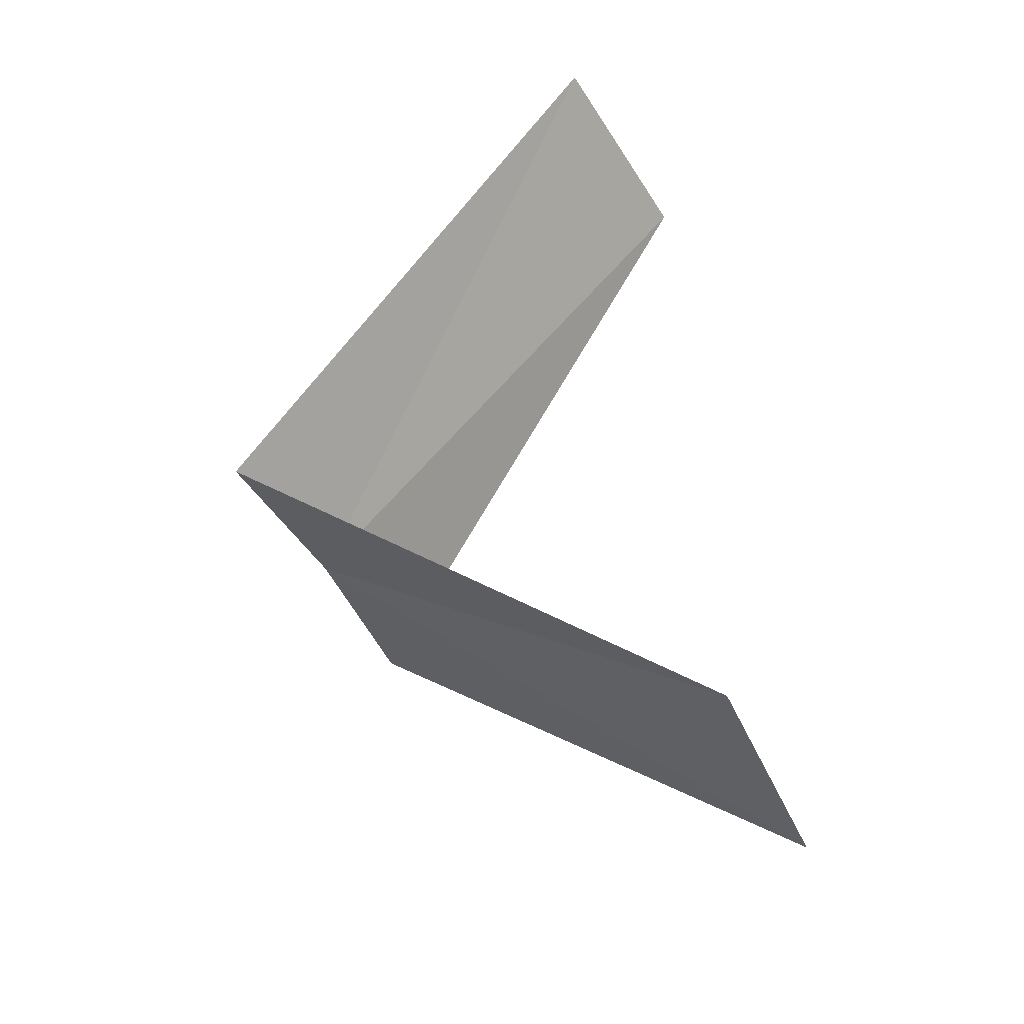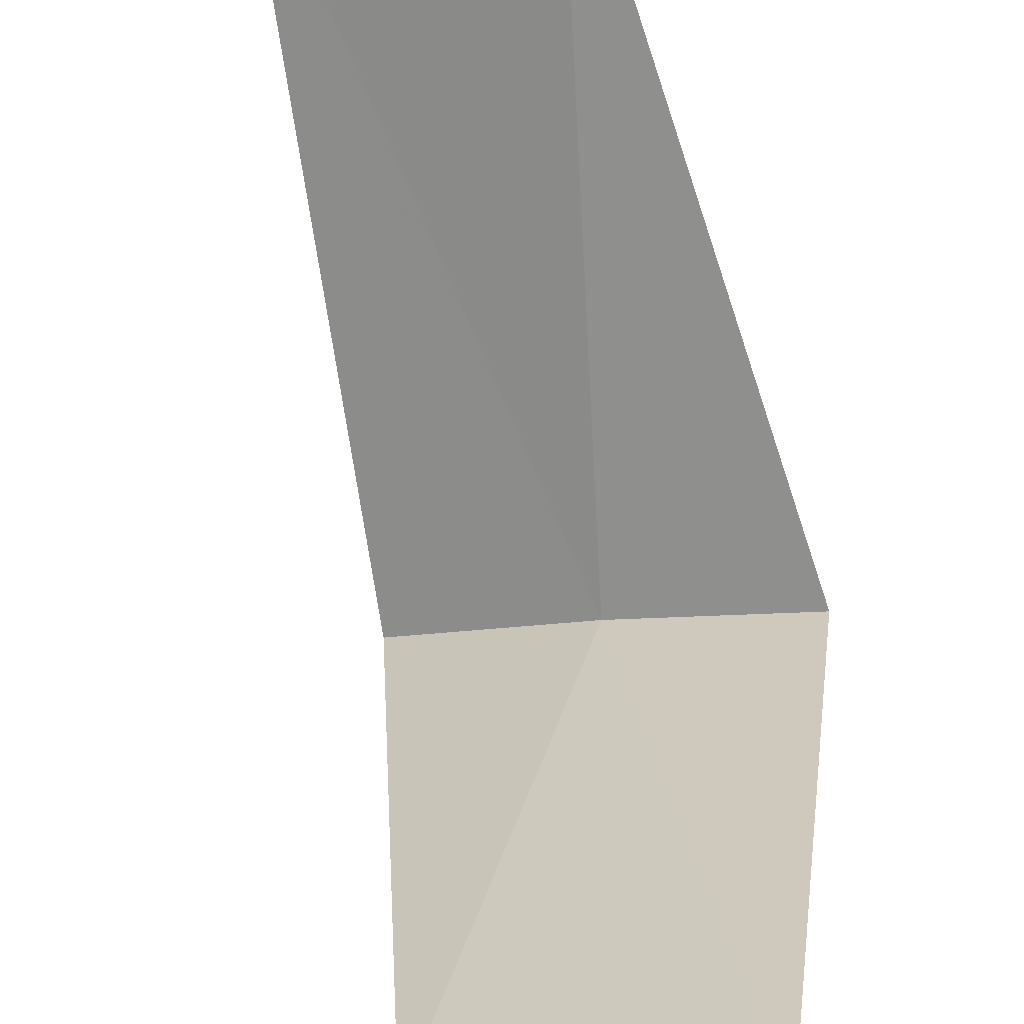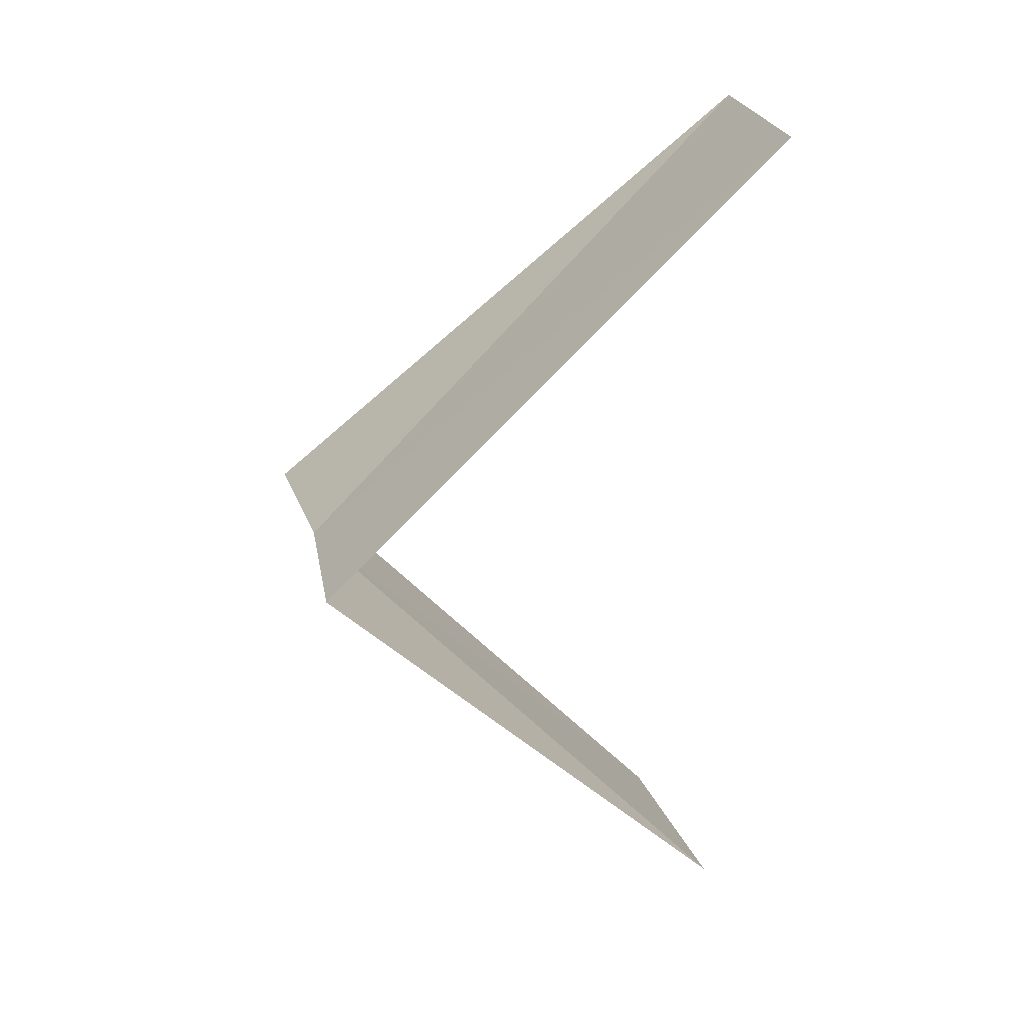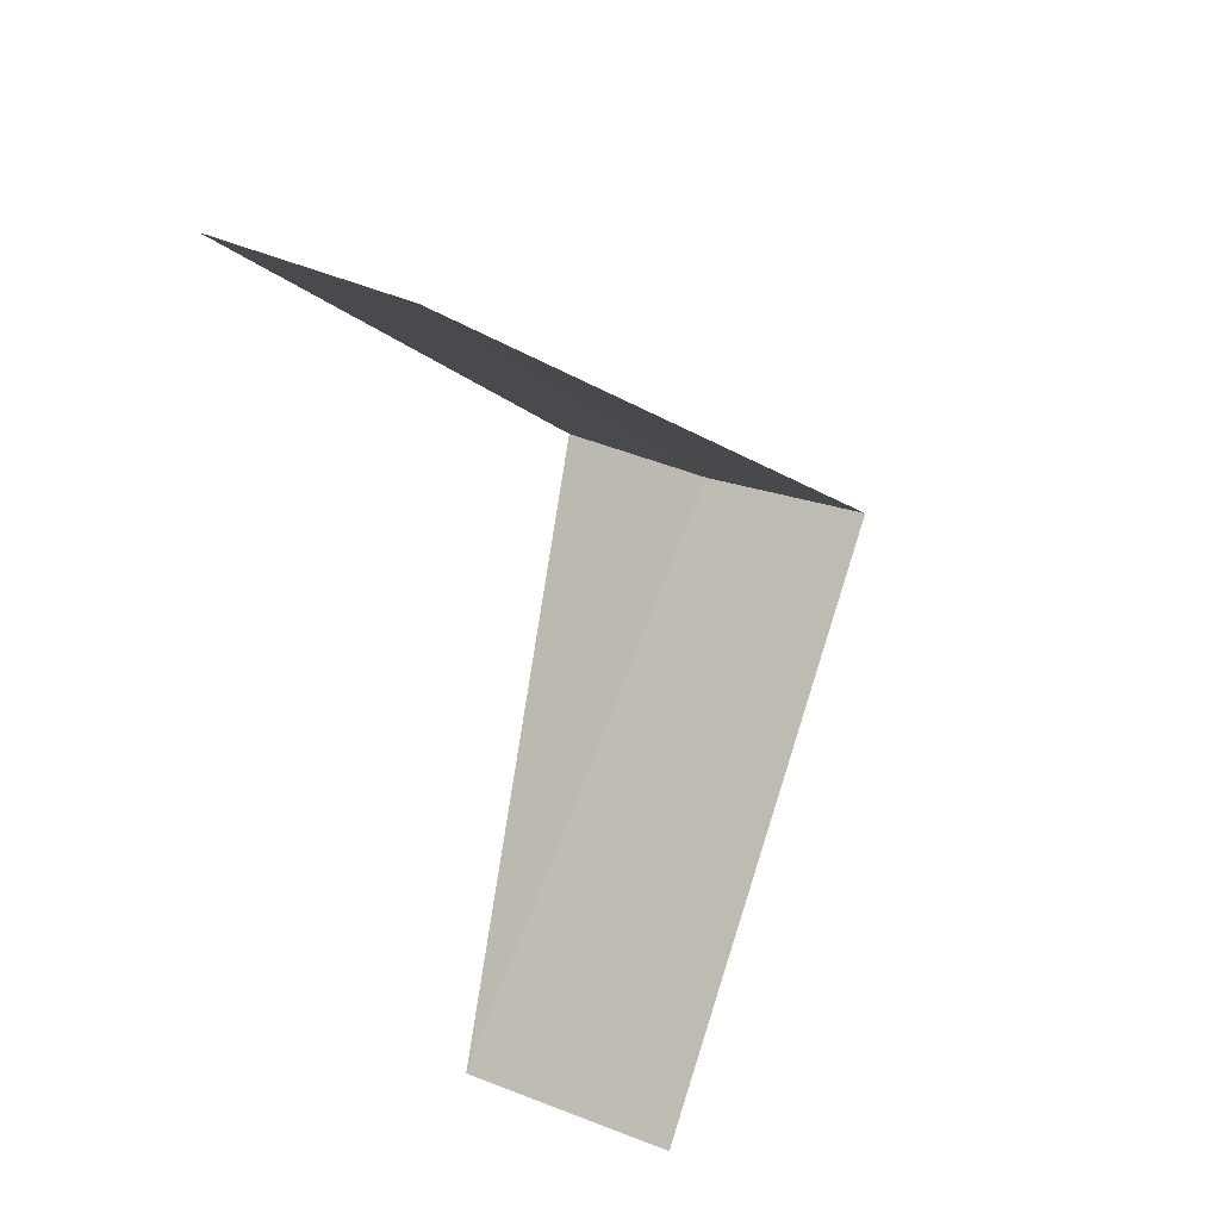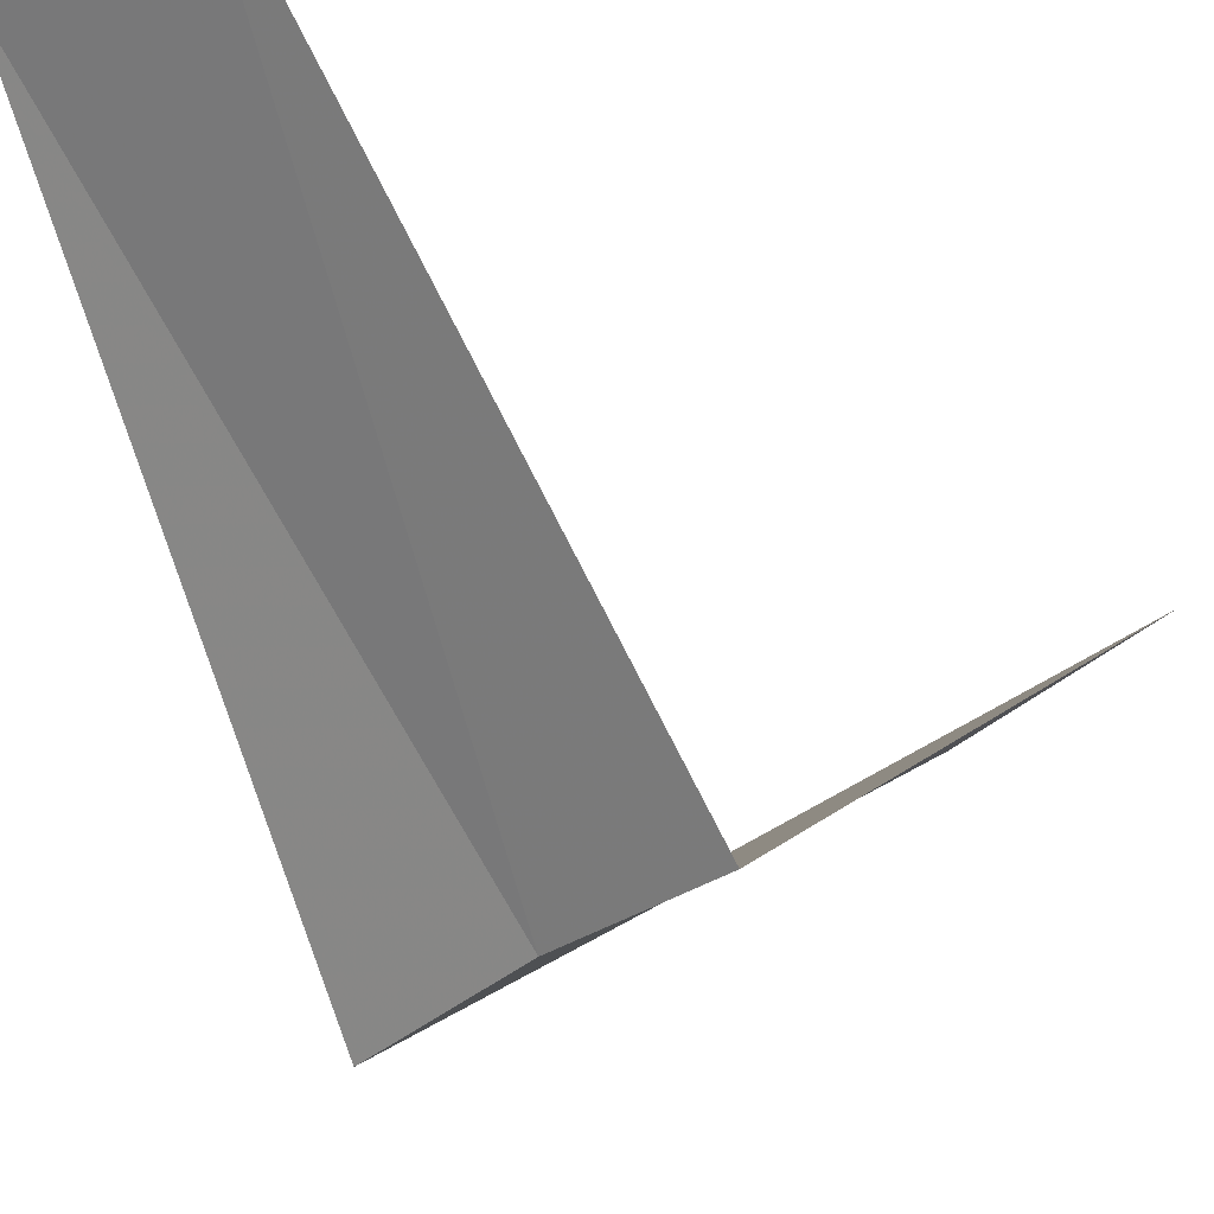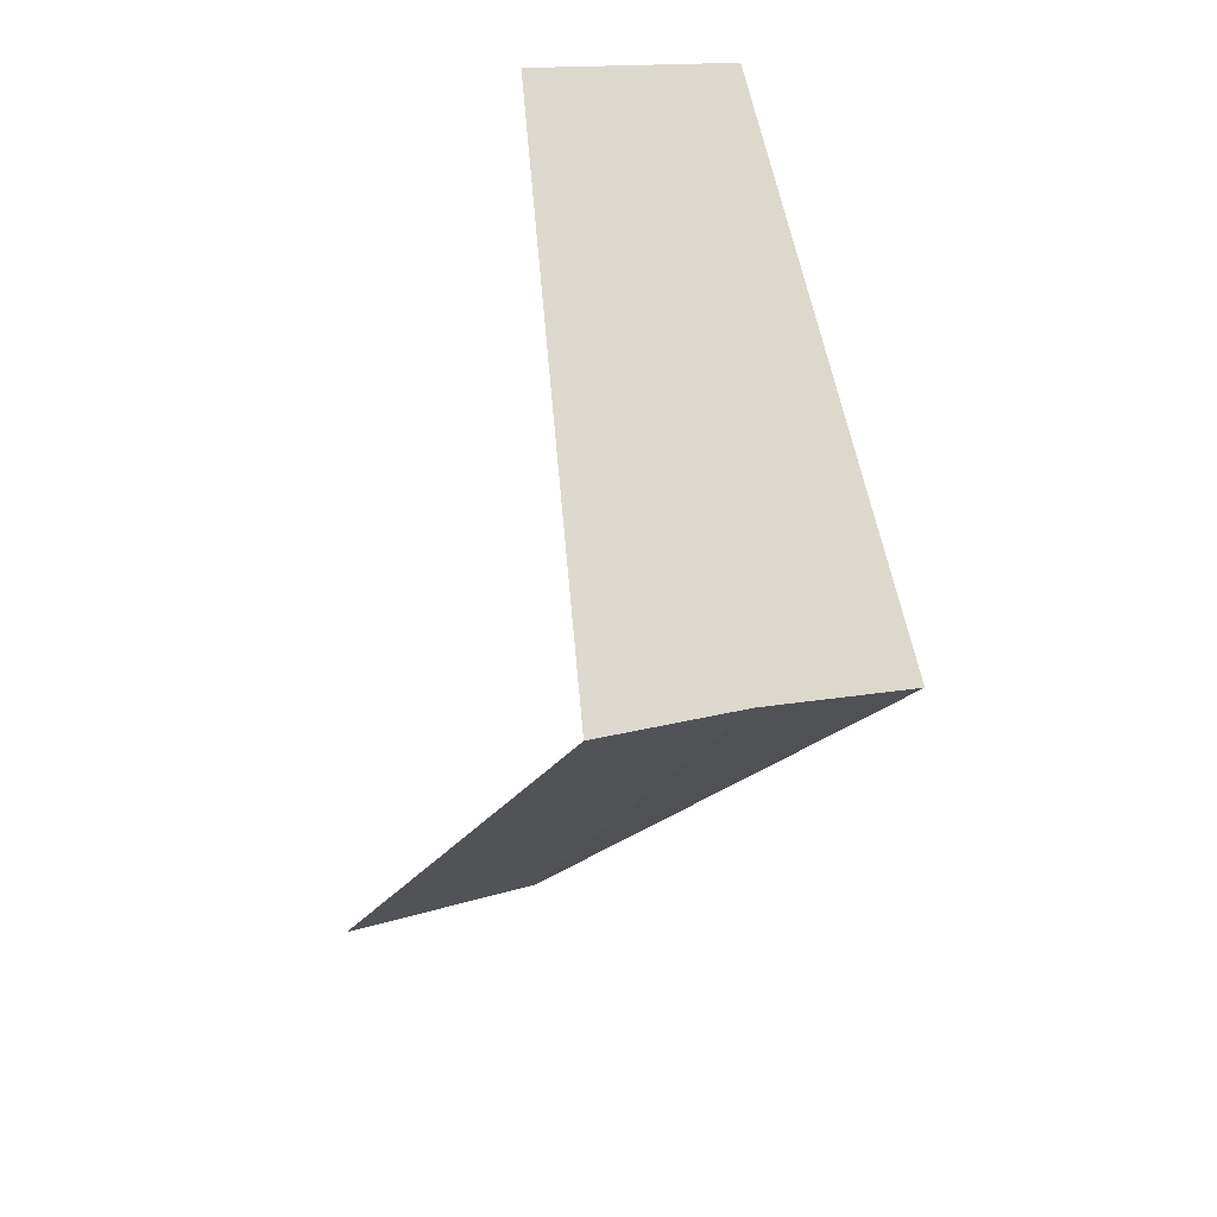
<metadata>
{"format":"obj","ext":"obj","renderer":"f3d","projection":"perspective","resolution":1024,"background":"white","views":[{"elev":-53.9,"azim":128.0,"up":"+Z"},{"elev":69.7,"azim":6.2,"up":"+Y"},{"elev":17.3,"azim":87.8,"up":"+Z"},{"elev":40.2,"azim":-137.2,"up":"+Z"},{"elev":-43.8,"azim":-124.1,"up":"+Y"},{"elev":27.2,"azim":-16.4,"up":"+Z"}]}
</metadata>
<code>
v -0.5621 2.947 13.56
v -1.236 3.804 12.6
v -0.7495 3.929 12.56
v -0.1884 2.994 13.52
v -0.9271 2.853 13.6
v -0.2512 3.992 14.52
v -0.7495 3.929 14.56
f 1 3 2
f 1 4 3
f 1 2 5
f 1 6 4
f 1 5 7
f 1 7 6

</code>
